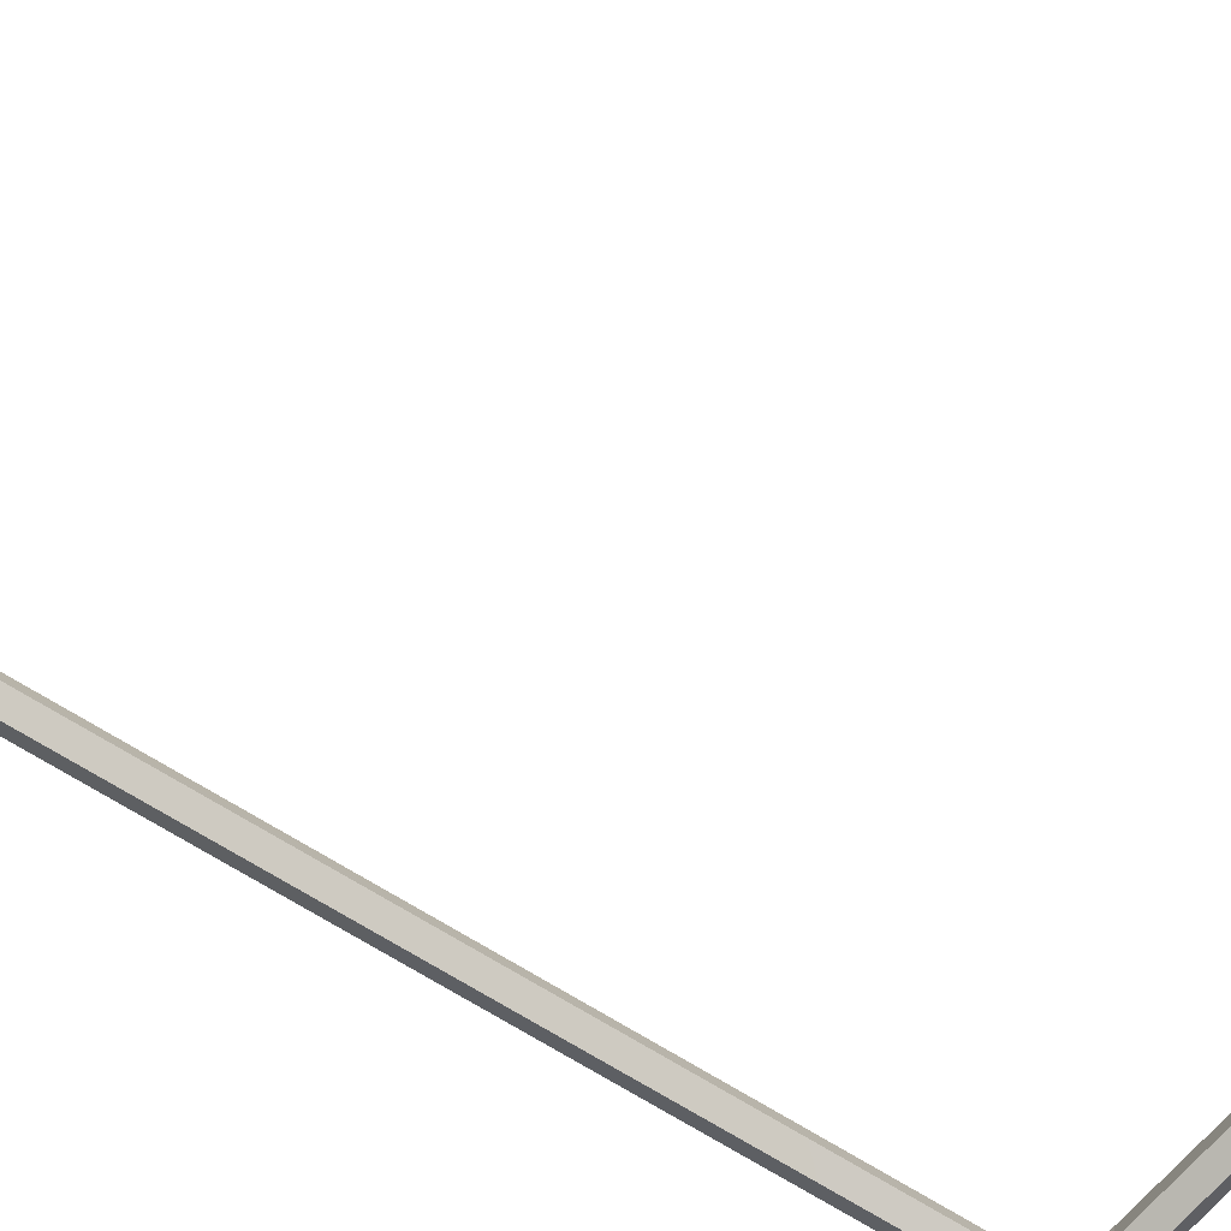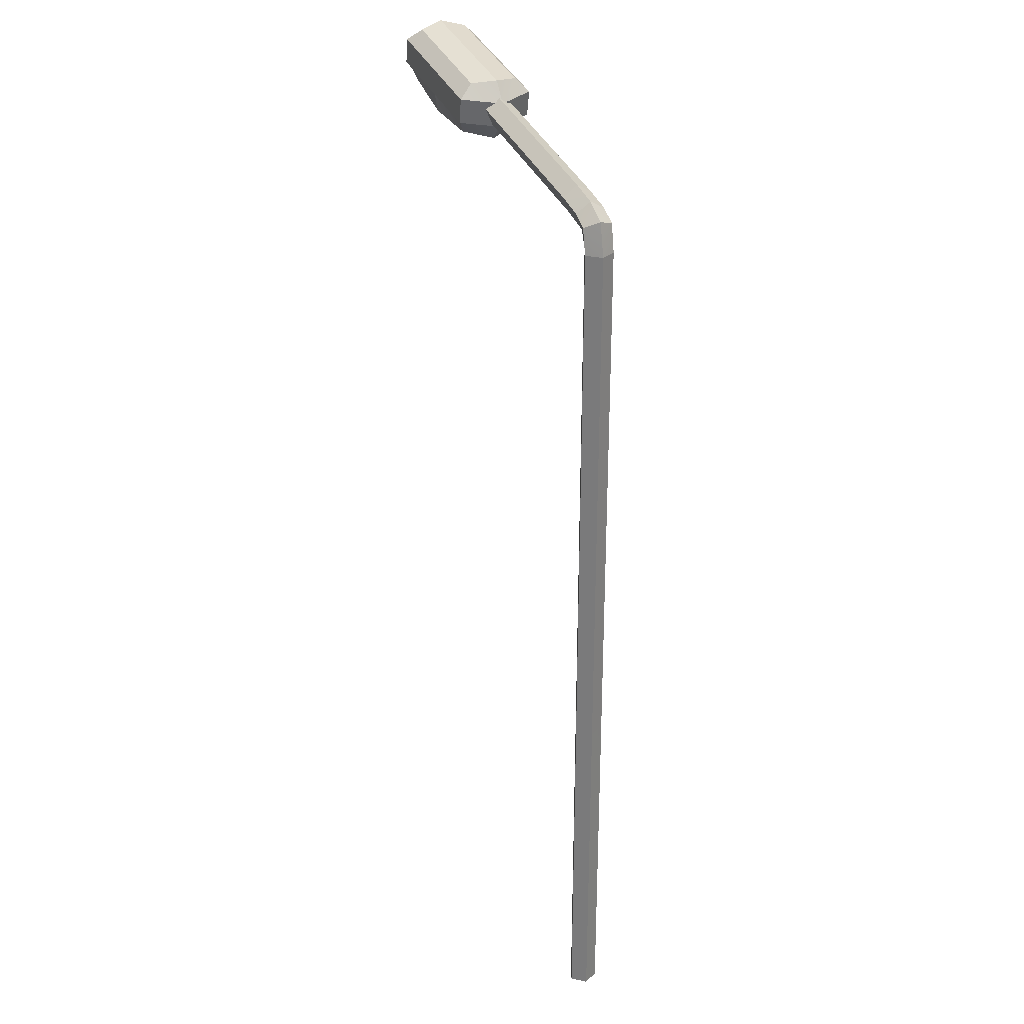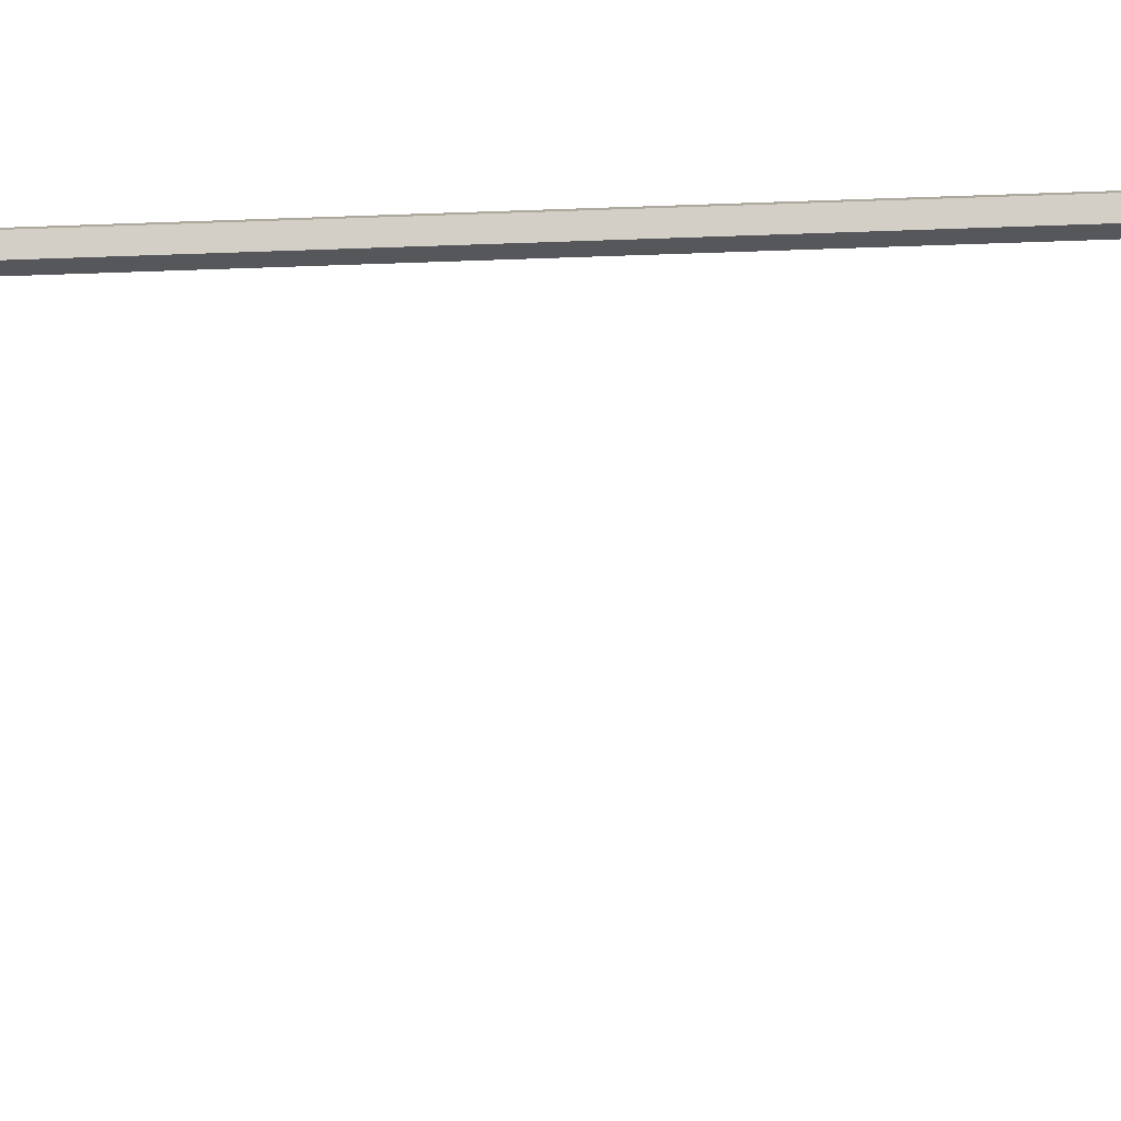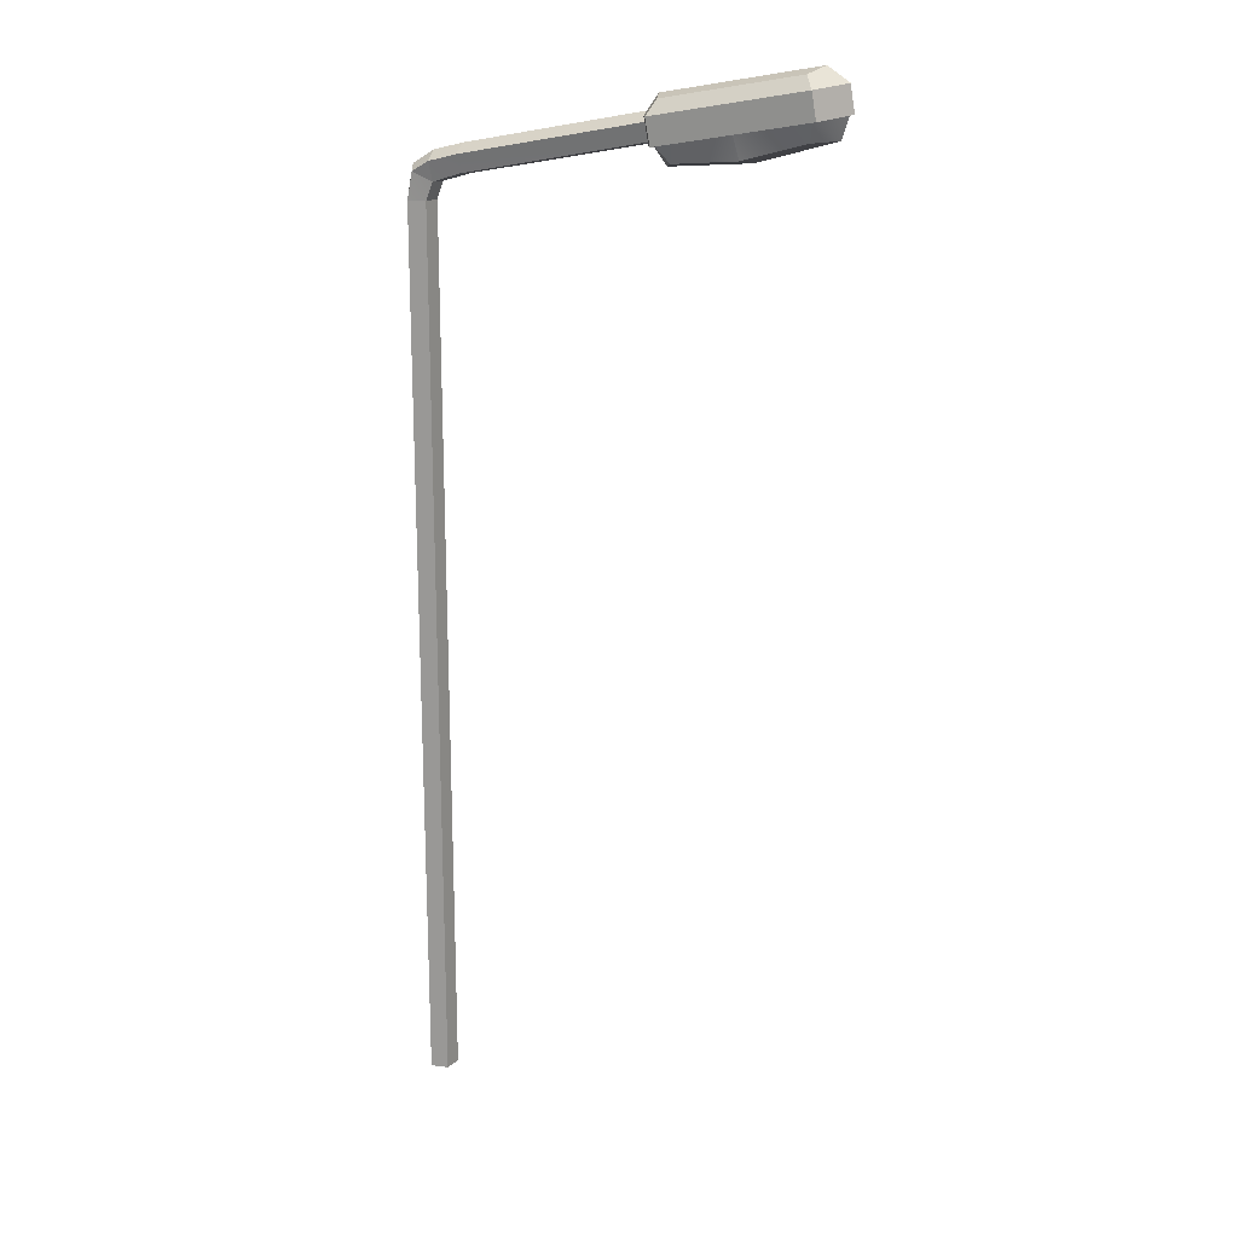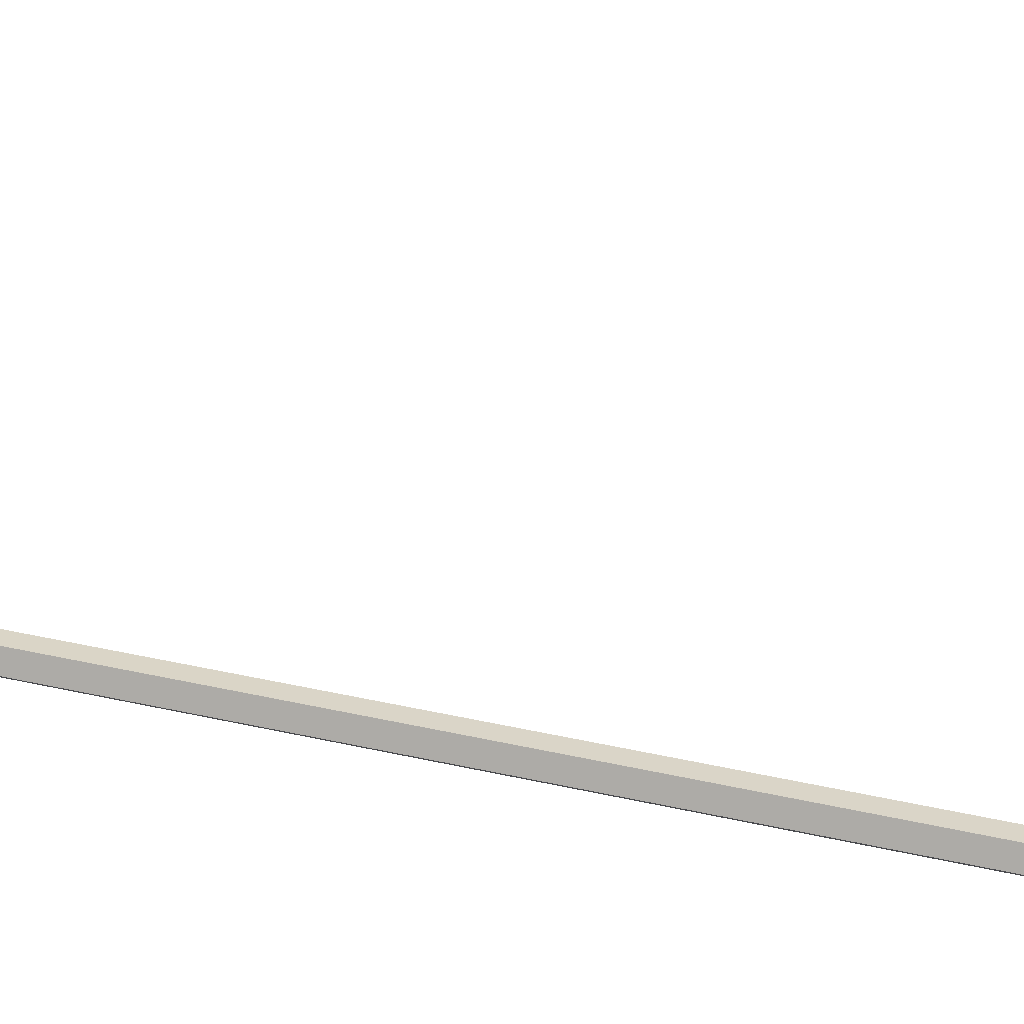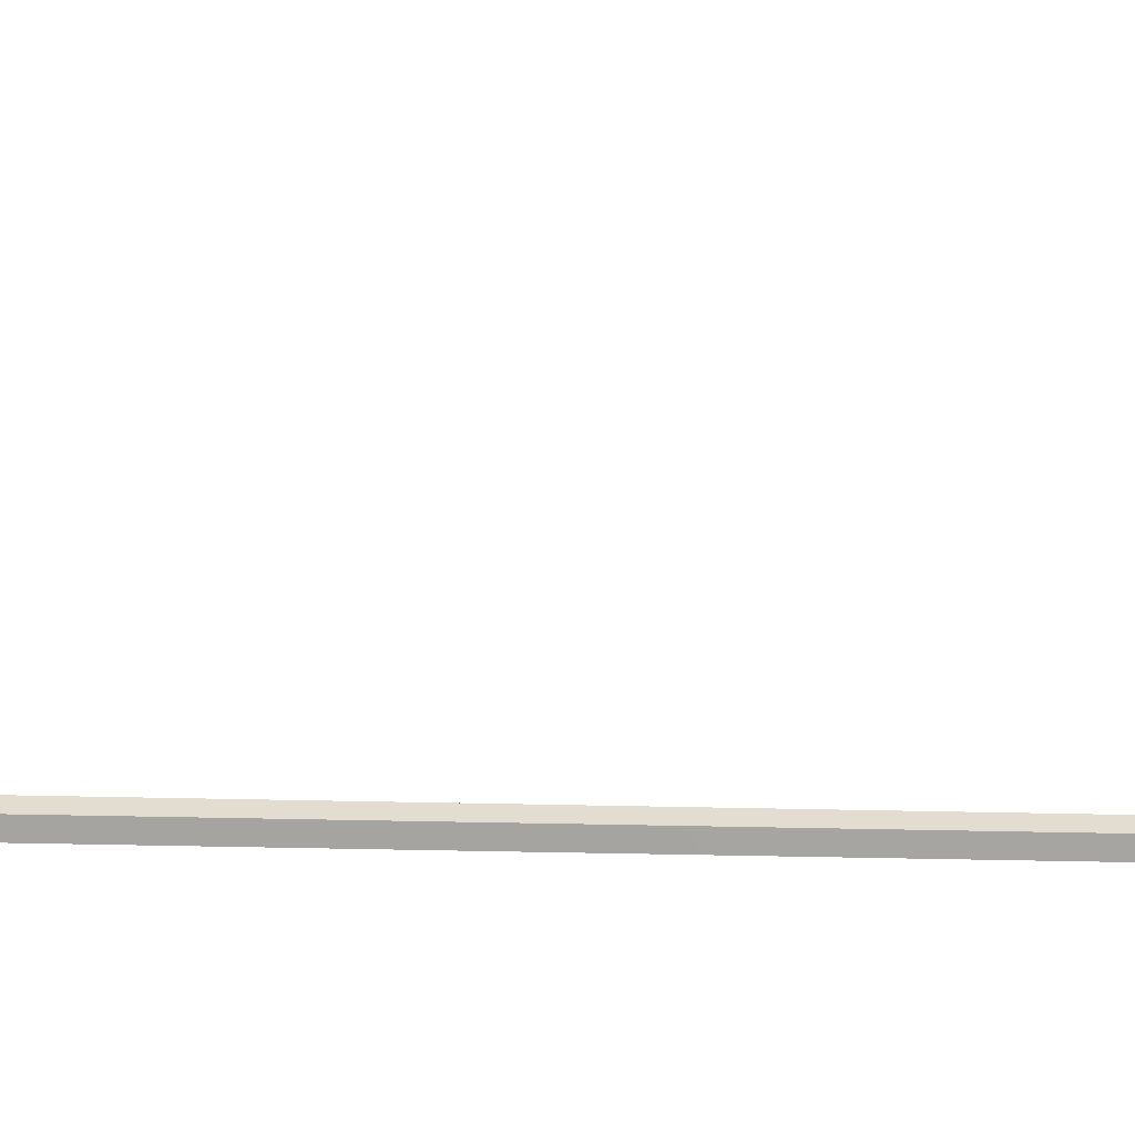
<metadata>
{"format":"obj","ext":"obj","renderer":"f3d","projection":"perspective","resolution":1024,"background":"white","views":[{"elev":-73.7,"azim":58.7,"up":"+Z"},{"elev":27.8,"azim":-113.8,"up":"+Y"},{"elev":69.2,"azim":87.9,"up":"+Z"},{"elev":17.9,"azim":25.9,"up":"+Y"},{"elev":40.4,"azim":-74.6,"up":"+Z"},{"elev":-49.2,"azim":88.6,"up":"+Z"}]}
</metadata>
<code>
o tile_for_home_2x2_007.166
v 3.811 14.44 0.6295
v 3.811 14.44 -0.5367
v 6.108 14.86 0.6295
v 6.108 14.86 -0.5367
v 3.516 14.38 0.04641
v 6.404 14.91 0.04641
v 3.816 15.04 0.424
v 3.738 14.83 0.632
v 3.816 15.04 -0.3312
v 3.738 14.83 -0.5391
v 5.889 15.42 0.424
v 6.038 15.25 0.632
v 5.889 15.42 -0.3312
v 6.038 15.25 -0.5391
v 3.442 14.77 0.04641
v 3.669 15.08 0.04641
v 6.335 15.3 0.04641
v 6.012 15.51 0.04641
v 3.857 14.46 0.6075
v 3.857 14.46 -0.5146
v 6.056 14.87 0.6075
v 6.056 14.87 -0.5146
v 3.57 14.41 0.04641
v 6.342 14.92 0.04641
v 3.793 14.13 0.04641
v 4.037 14.22 0.4835
v 5.974 14.58 -0.3919
v 4.037 14.22 -0.3907
v 6.235 14.58 0.04641
v 5.974 14.58 0.4847
v 4.958 14.66 -0.5063
v 4.958 14.66 0.5992
v 5.022 14.31 -0.4229
v 5.022 14.31 0.5158
v 5.036 14.24 0.04641
v -0.05264 -0.03631 -0.1863
v -0.05083 13.47 -0.1867
v 0.195 -0.03631 -0.07606
v 0.1965 13.48 -0.07436
v 0.1666 -0.03631 0.1935
v 0.1686 13.48 0.1919
v -0.09848 -0.03631 0.2498
v -0.09706 13.47 0.2506
v -0.234 -0.03631 0.01512
v -0.2342 13.47 0.01493
v 4.027 14.95 0.01509
v 0.6746 14.29 0.01507
v 4.051 14.82 0.2499
v 0.6976 14.16 0.25
v 4.097 14.55 0.1934
v 0.7421 13.9 0.1932
v 4.102 14.53 -0.07596
v 0.7469 13.87 -0.07564
v 4.059 14.77 -0.1864
v 0.7054 14.11 -0.1864
v 0.02557 13.86 -0.1881
v 0.2684 14 -0.1868
v -0.126 13.97 0.01464
v 0.2131 14.18 0.01488
v -0.01259 13.89 0.2523
v 0.2545 14.05 0.2507
v 0.2816 13.75 0.1891
v 0.3045 13.74 -0.07131
f 2 14 4
f 6 12 3
f 14 6 4
f 16 11 18
f 27 35 33
f 9 18 13
f 5 10 2
f 35 30 34
f 12 1 3
f 9 15 16
f 13 10 9
f 11 17 18
f 7 12 11
f 7 15 8
f 13 17 14
f 8 5 1
f 20 25 23
f 22 29 27
f 19 25 26
f 21 29 24
f 32 26 34
f 31 27 33
f 31 28 20
f 32 30 21
f 35 26 25
f 28 35 25
f 37 38 36
f 38 41 40
f 40 43 42
f 45 36 44
f 48 47 49
f 47 54 55
f 50 49 51
f 52 51 53
f 55 52 53
f 45 42 43
f 51 63 53
f 51 61 62
f 49 59 61
f 55 59 47
f 53 57 55
f 59 56 58
f 56 45 58
f 59 60 61
f 60 45 43
f 62 61 60
f 60 41 62
f 62 39 63
f 57 63 56
f 56 39 37
f 2 10 14
f 6 17 12
f 14 17 6
f 16 7 11
f 27 29 35
f 9 16 18
f 5 15 10
f 35 29 30
f 12 8 1
f 9 10 15
f 13 14 10
f 11 12 17
f 7 8 12
f 7 16 15
f 13 18 17
f 8 15 5
f 20 28 25
f 22 24 29
f 19 23 25
f 21 30 29
f 32 19 26
f 31 22 27
f 31 33 28
f 32 34 30
f 35 34 26
f 28 33 35
f 37 39 38
f 38 39 41
f 40 41 43
f 45 37 36
f 48 46 47
f 47 46 54
f 50 48 49
f 52 50 51
f 55 54 52
f 45 44 42
f 51 62 63
f 51 49 61
f 49 47 59
f 55 57 59
f 53 63 57
f 59 57 56
f 56 37 45
f 59 58 60
f 60 58 45
f 60 43 41
f 62 41 39
f 56 63 39

</code>
